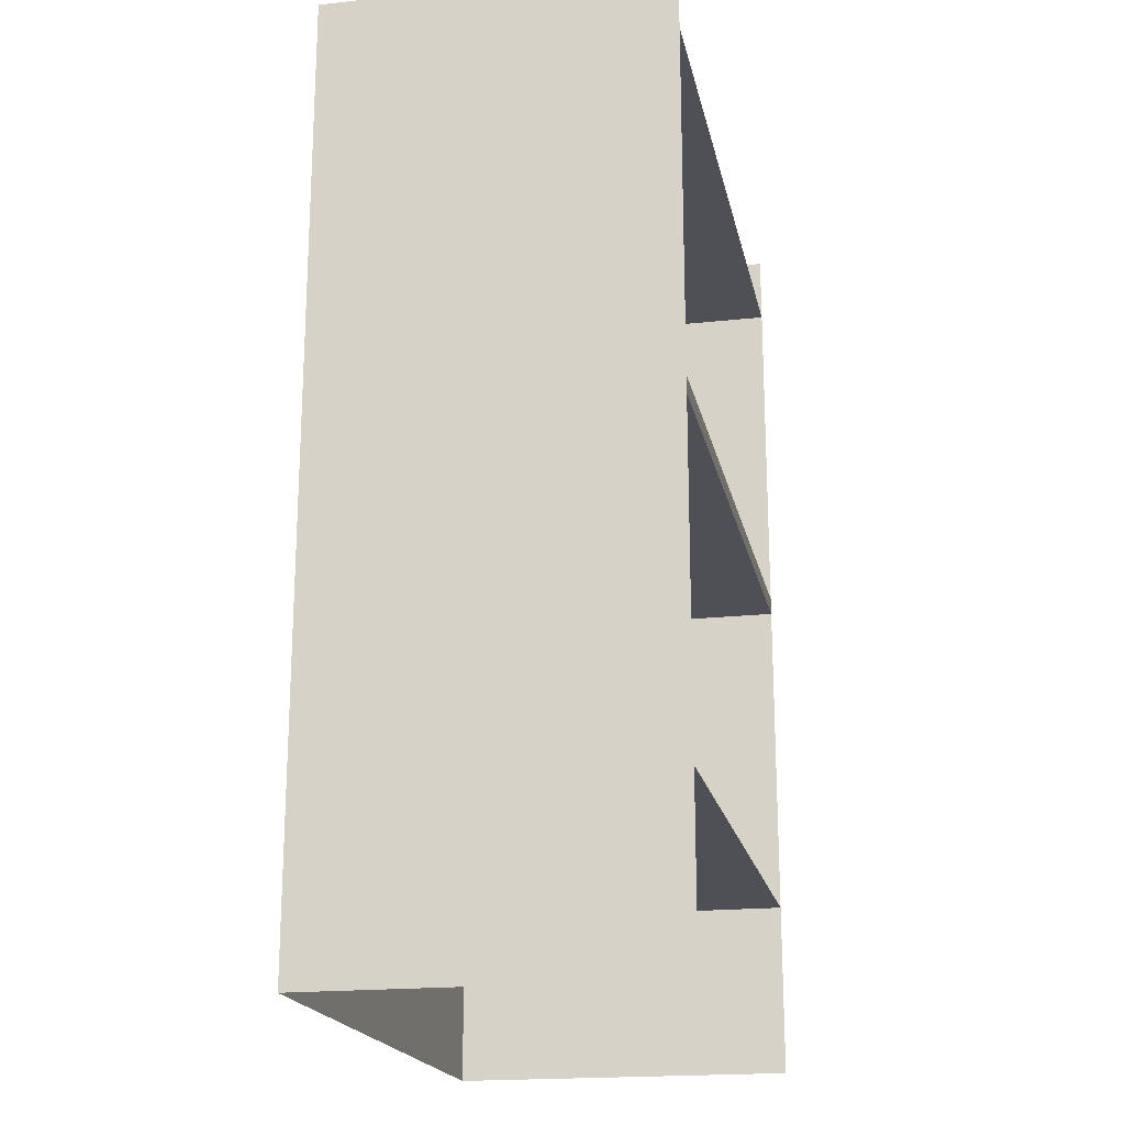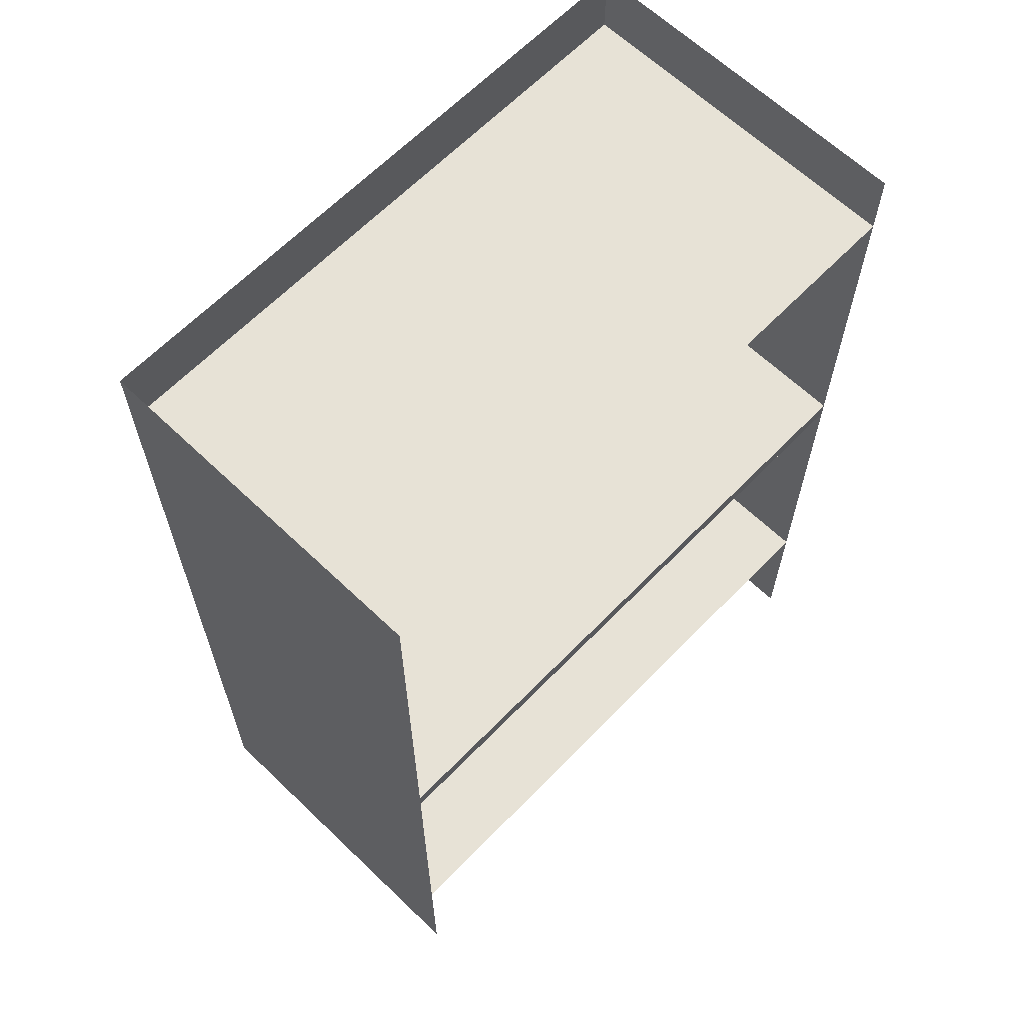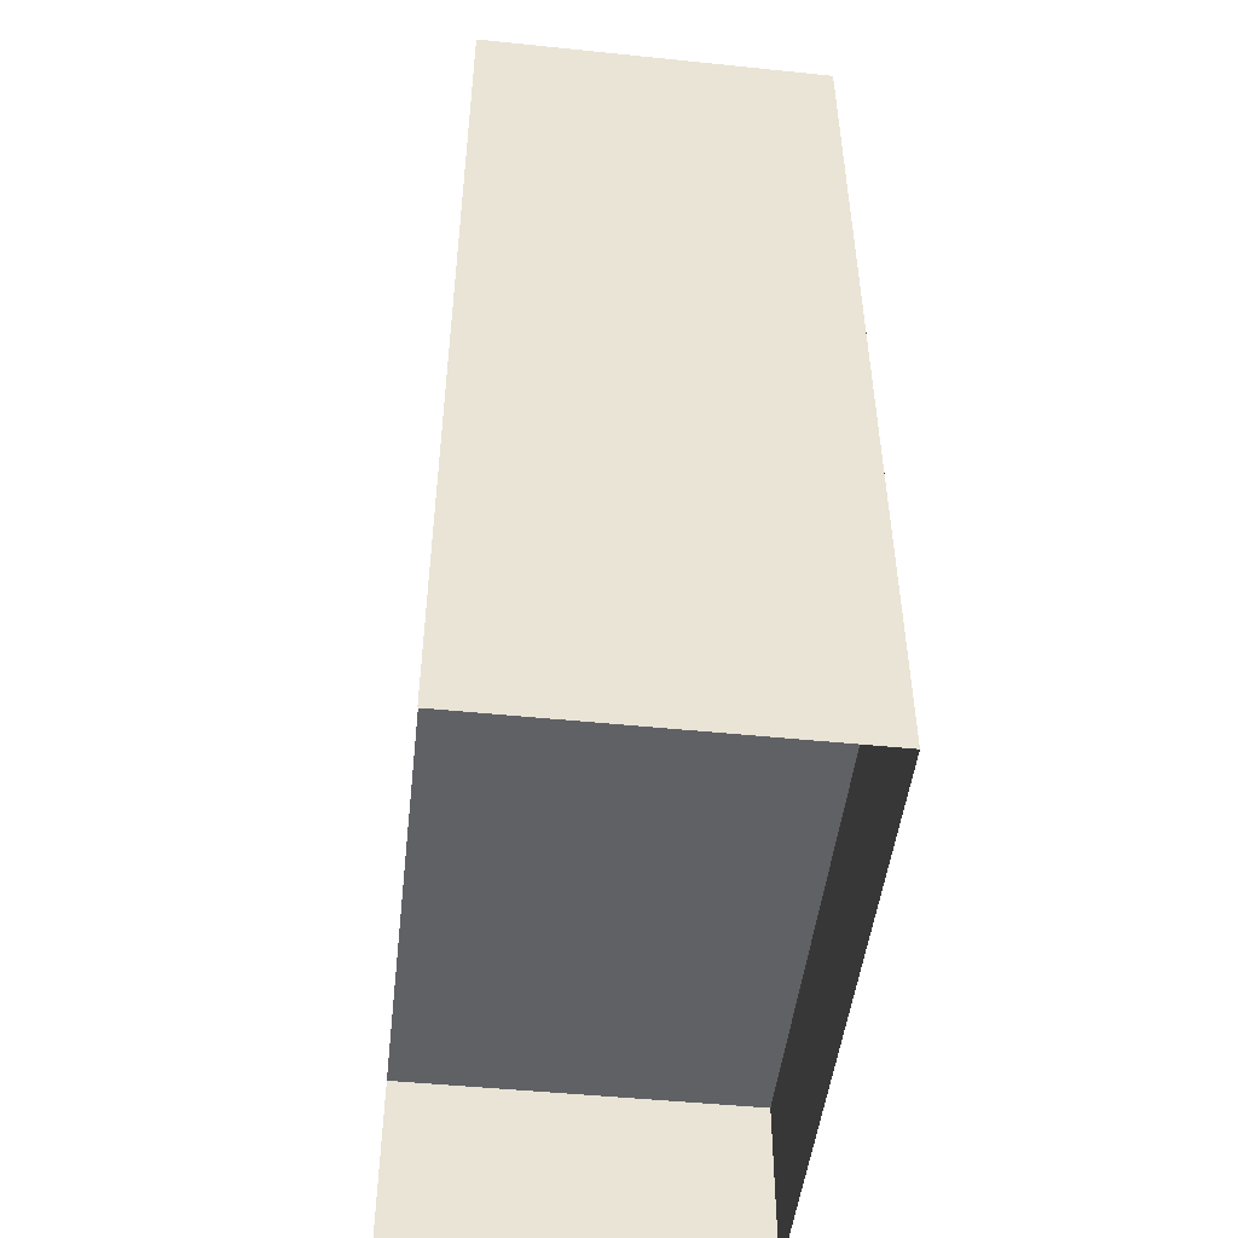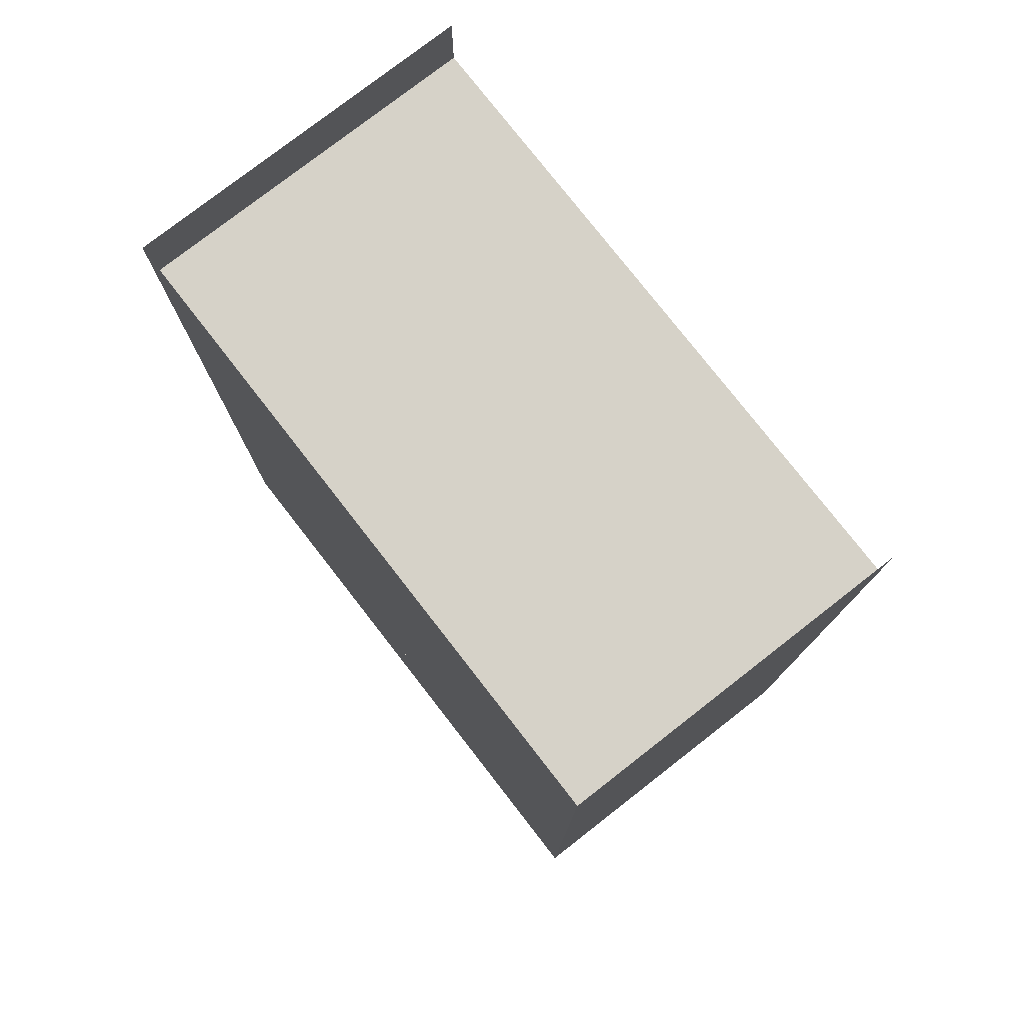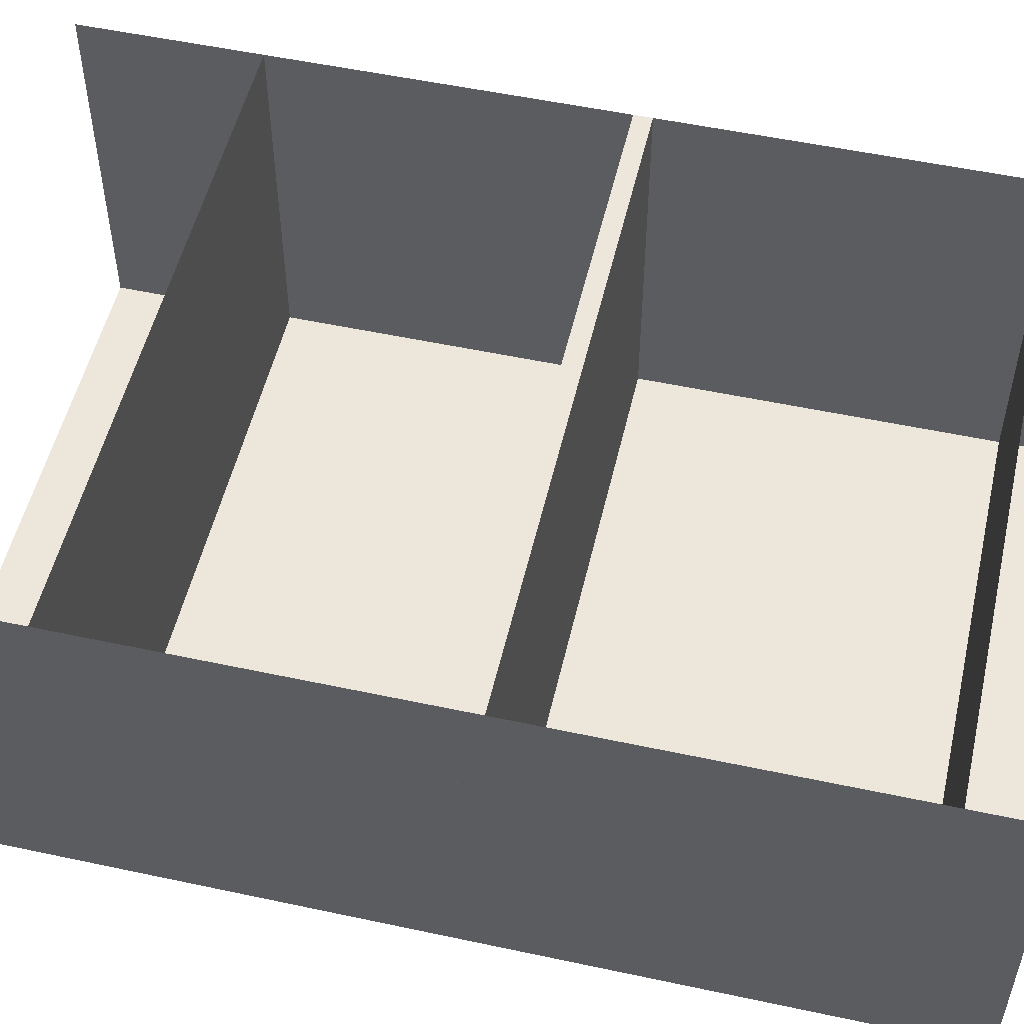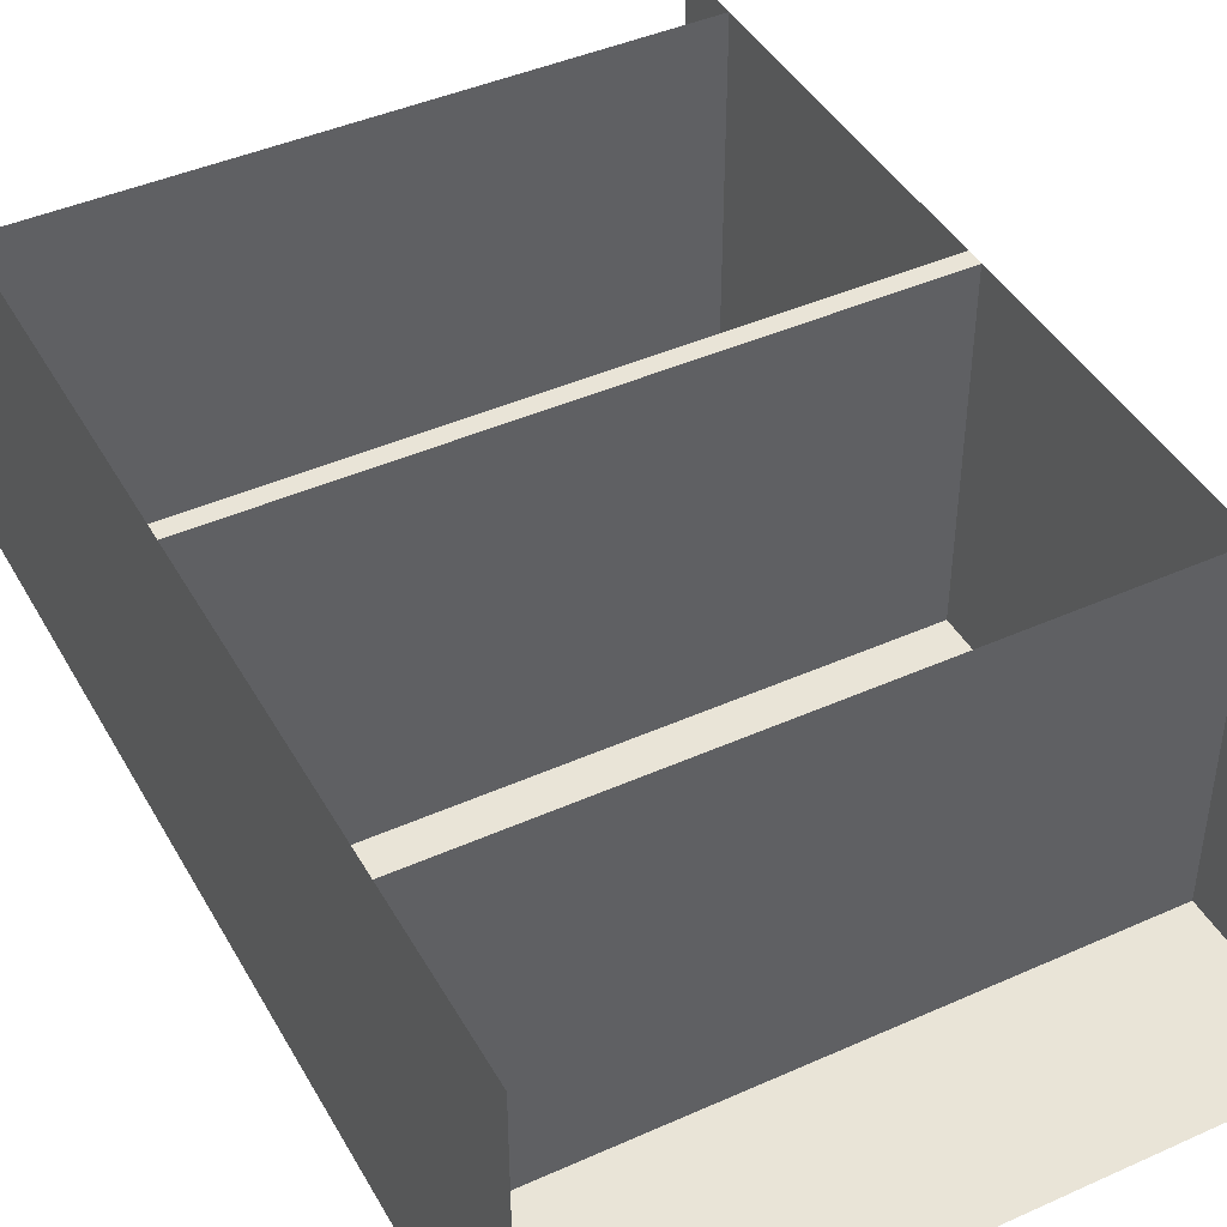
<metadata>
{"format":"obj","ext":"obj","renderer":"f3d","projection":"perspective","resolution":1024,"background":"white","views":[{"elev":-19.4,"azim":-78.4,"up":"+Y"},{"elev":63.7,"azim":-46.0,"up":"+Y"},{"elev":-48.8,"azim":83.5,"up":"+Y"},{"elev":77.9,"azim":-127.9,"up":"+Y"},{"elev":52.8,"azim":103.0,"up":"+Z"},{"elev":43.4,"azim":-27.8,"up":"+Z"}]}
</metadata>
<code>
v 0.9 0.5 -1
v -0.9 0.5 -1
v -0.9 0.5 -1e-06
v 0.9 0.5 1e-06
v -0.9 1.5 -1e-06
v 0.9 1.5 1e-06
v 0.9 1.5 -1
v -0.9 1.5 -1
v -0.9 2.5 -2e-06
v 0.9 2.5 1e-06
v 0.9 2.5 -1
v -0.9 2.5 -1
v 0.9 -0 1e-06
v 0.9 0 -1
v 0.9 2.7 -1
v 0.9 2.7 1e-06
v -0.9 2.7 -2e-06
v -0.9 2.7 -1
v -0.9 0 -1
v -0.9 0 -1e-06
v -0.9 1.45 -1e-06
v 0.9 1.45 1e-06
v 0.9 1.45 -1
v -0.9 1.45 -1
f 1 2 3
f 1 3 4
f 5 6 7
f 5 7 8
f 9 10 11
f 9 11 12
f 13 14 15
f 13 15 16
f 17 18 19
f 17 19 20
f 14 19 18
f 14 18 15
f 21 22 23
f 21 23 24
f 21 5 6
f 21 6 22

</code>
